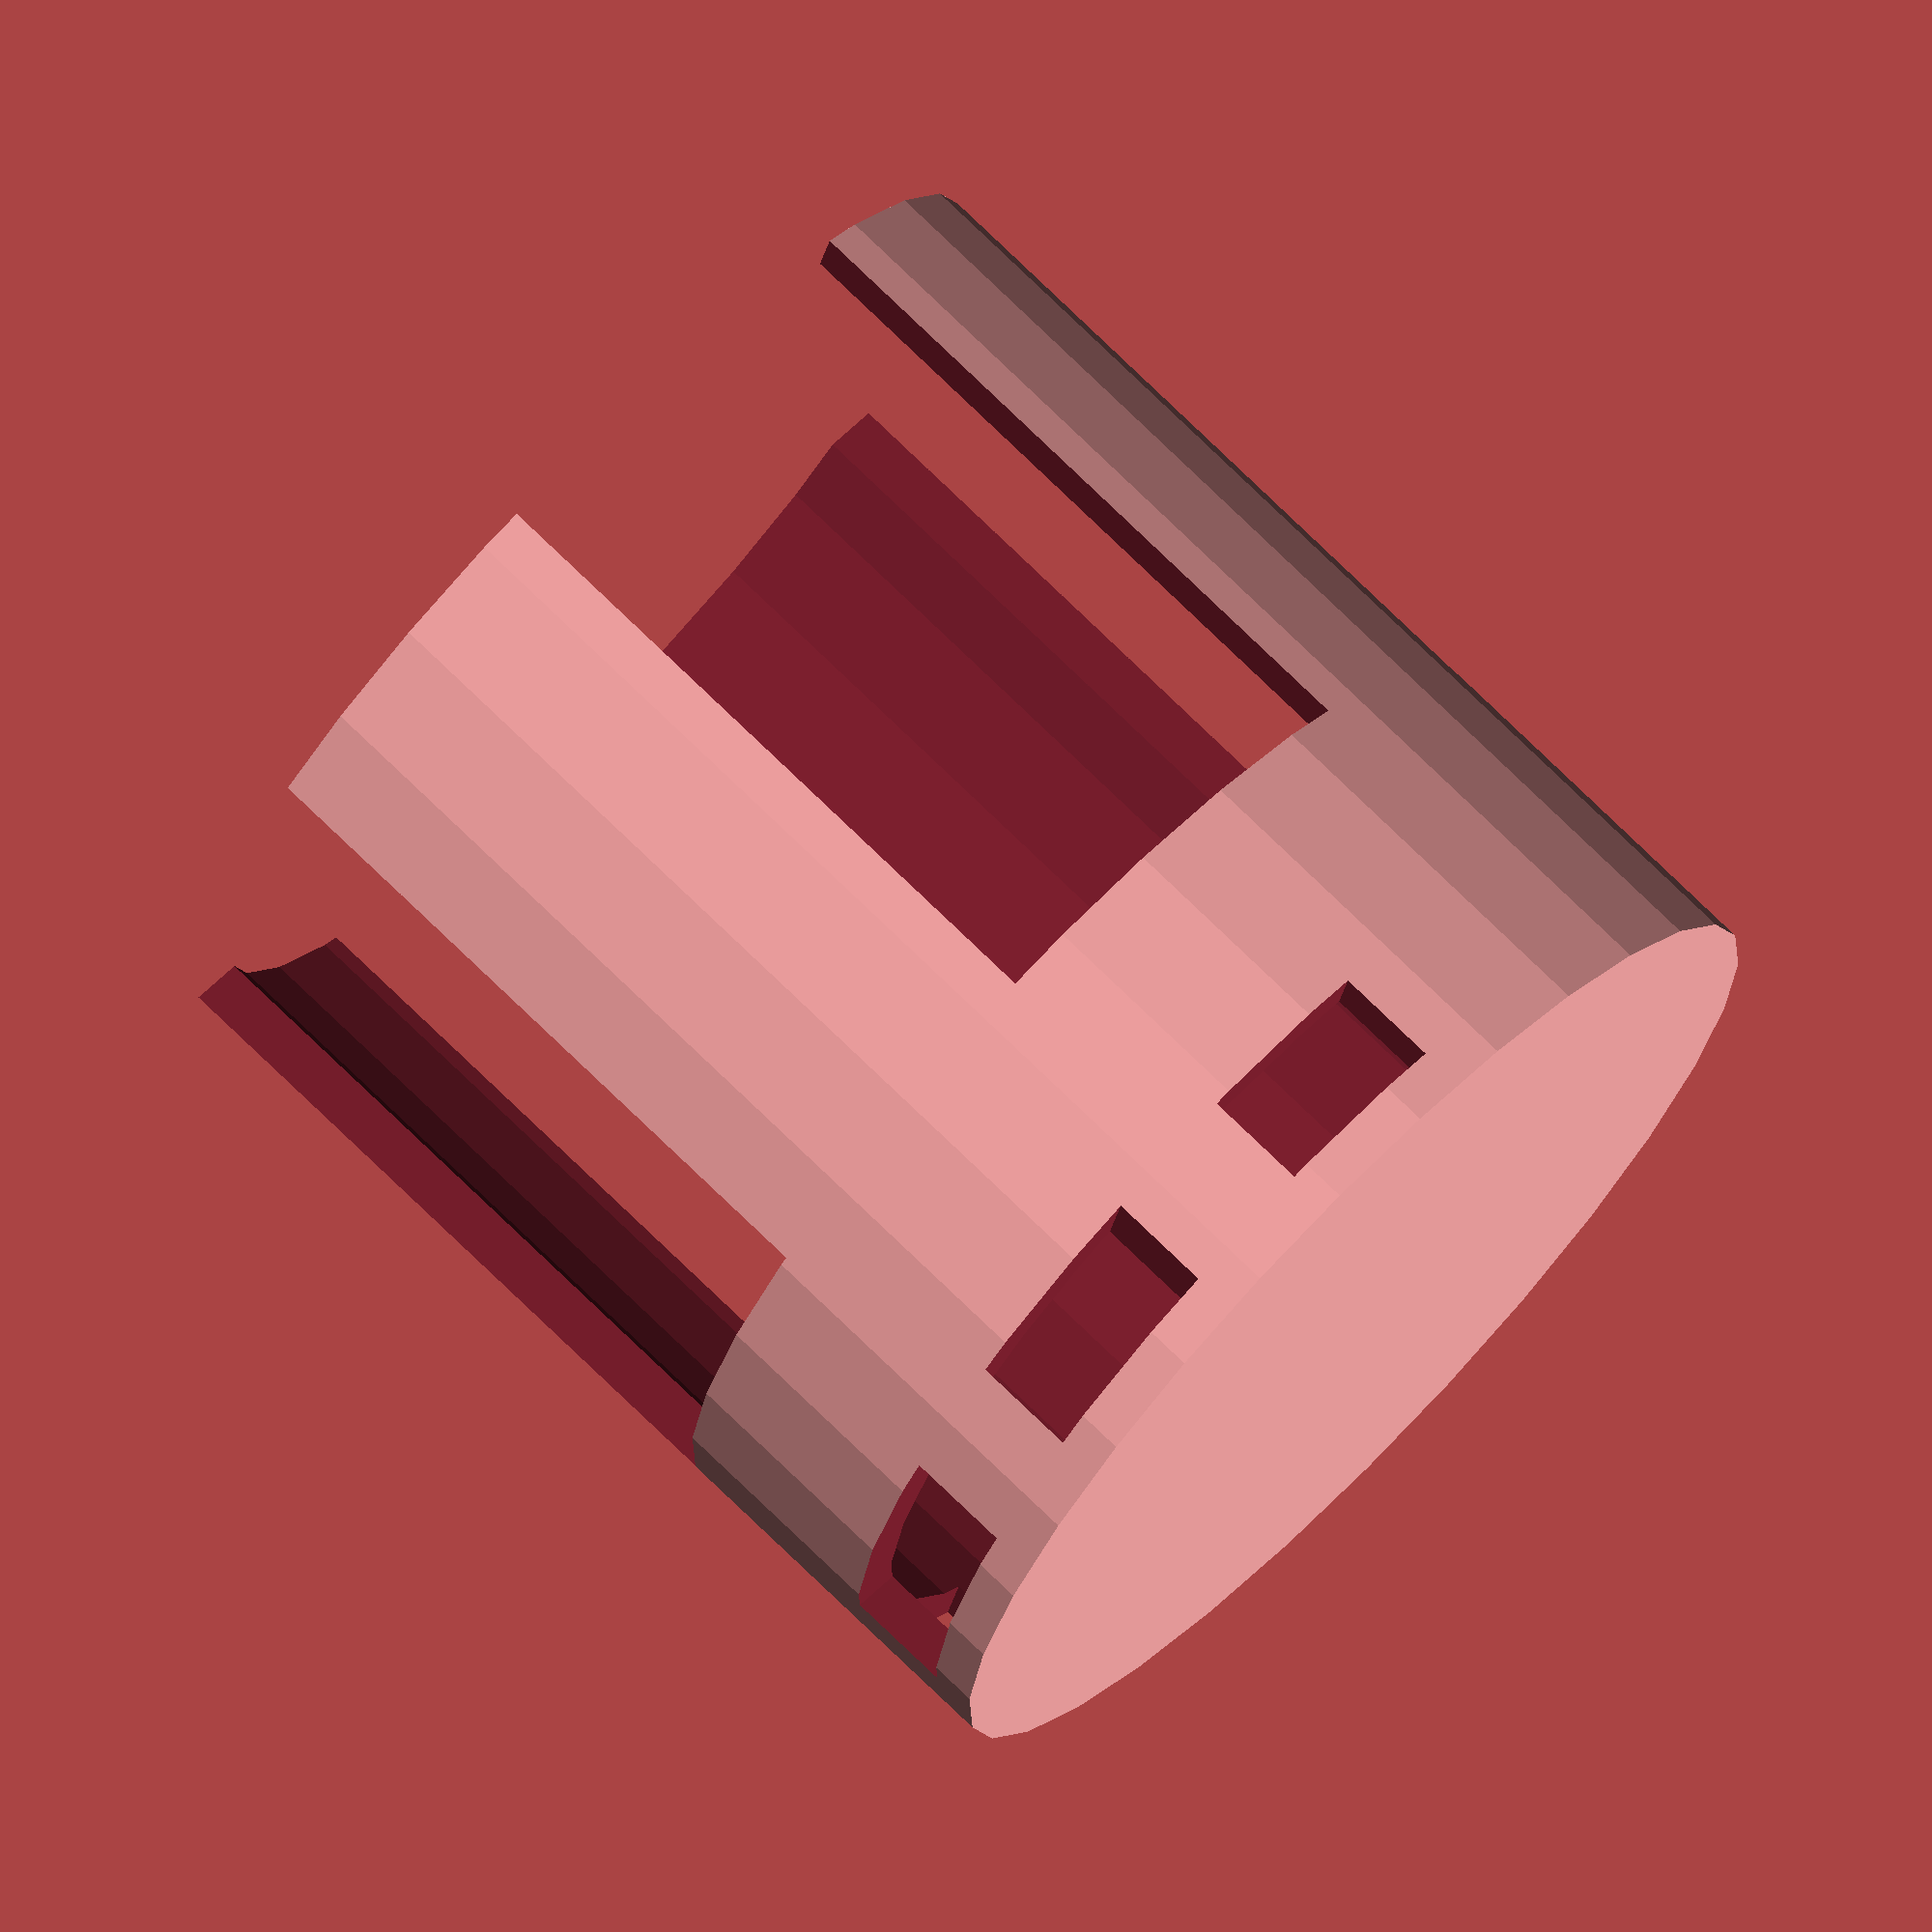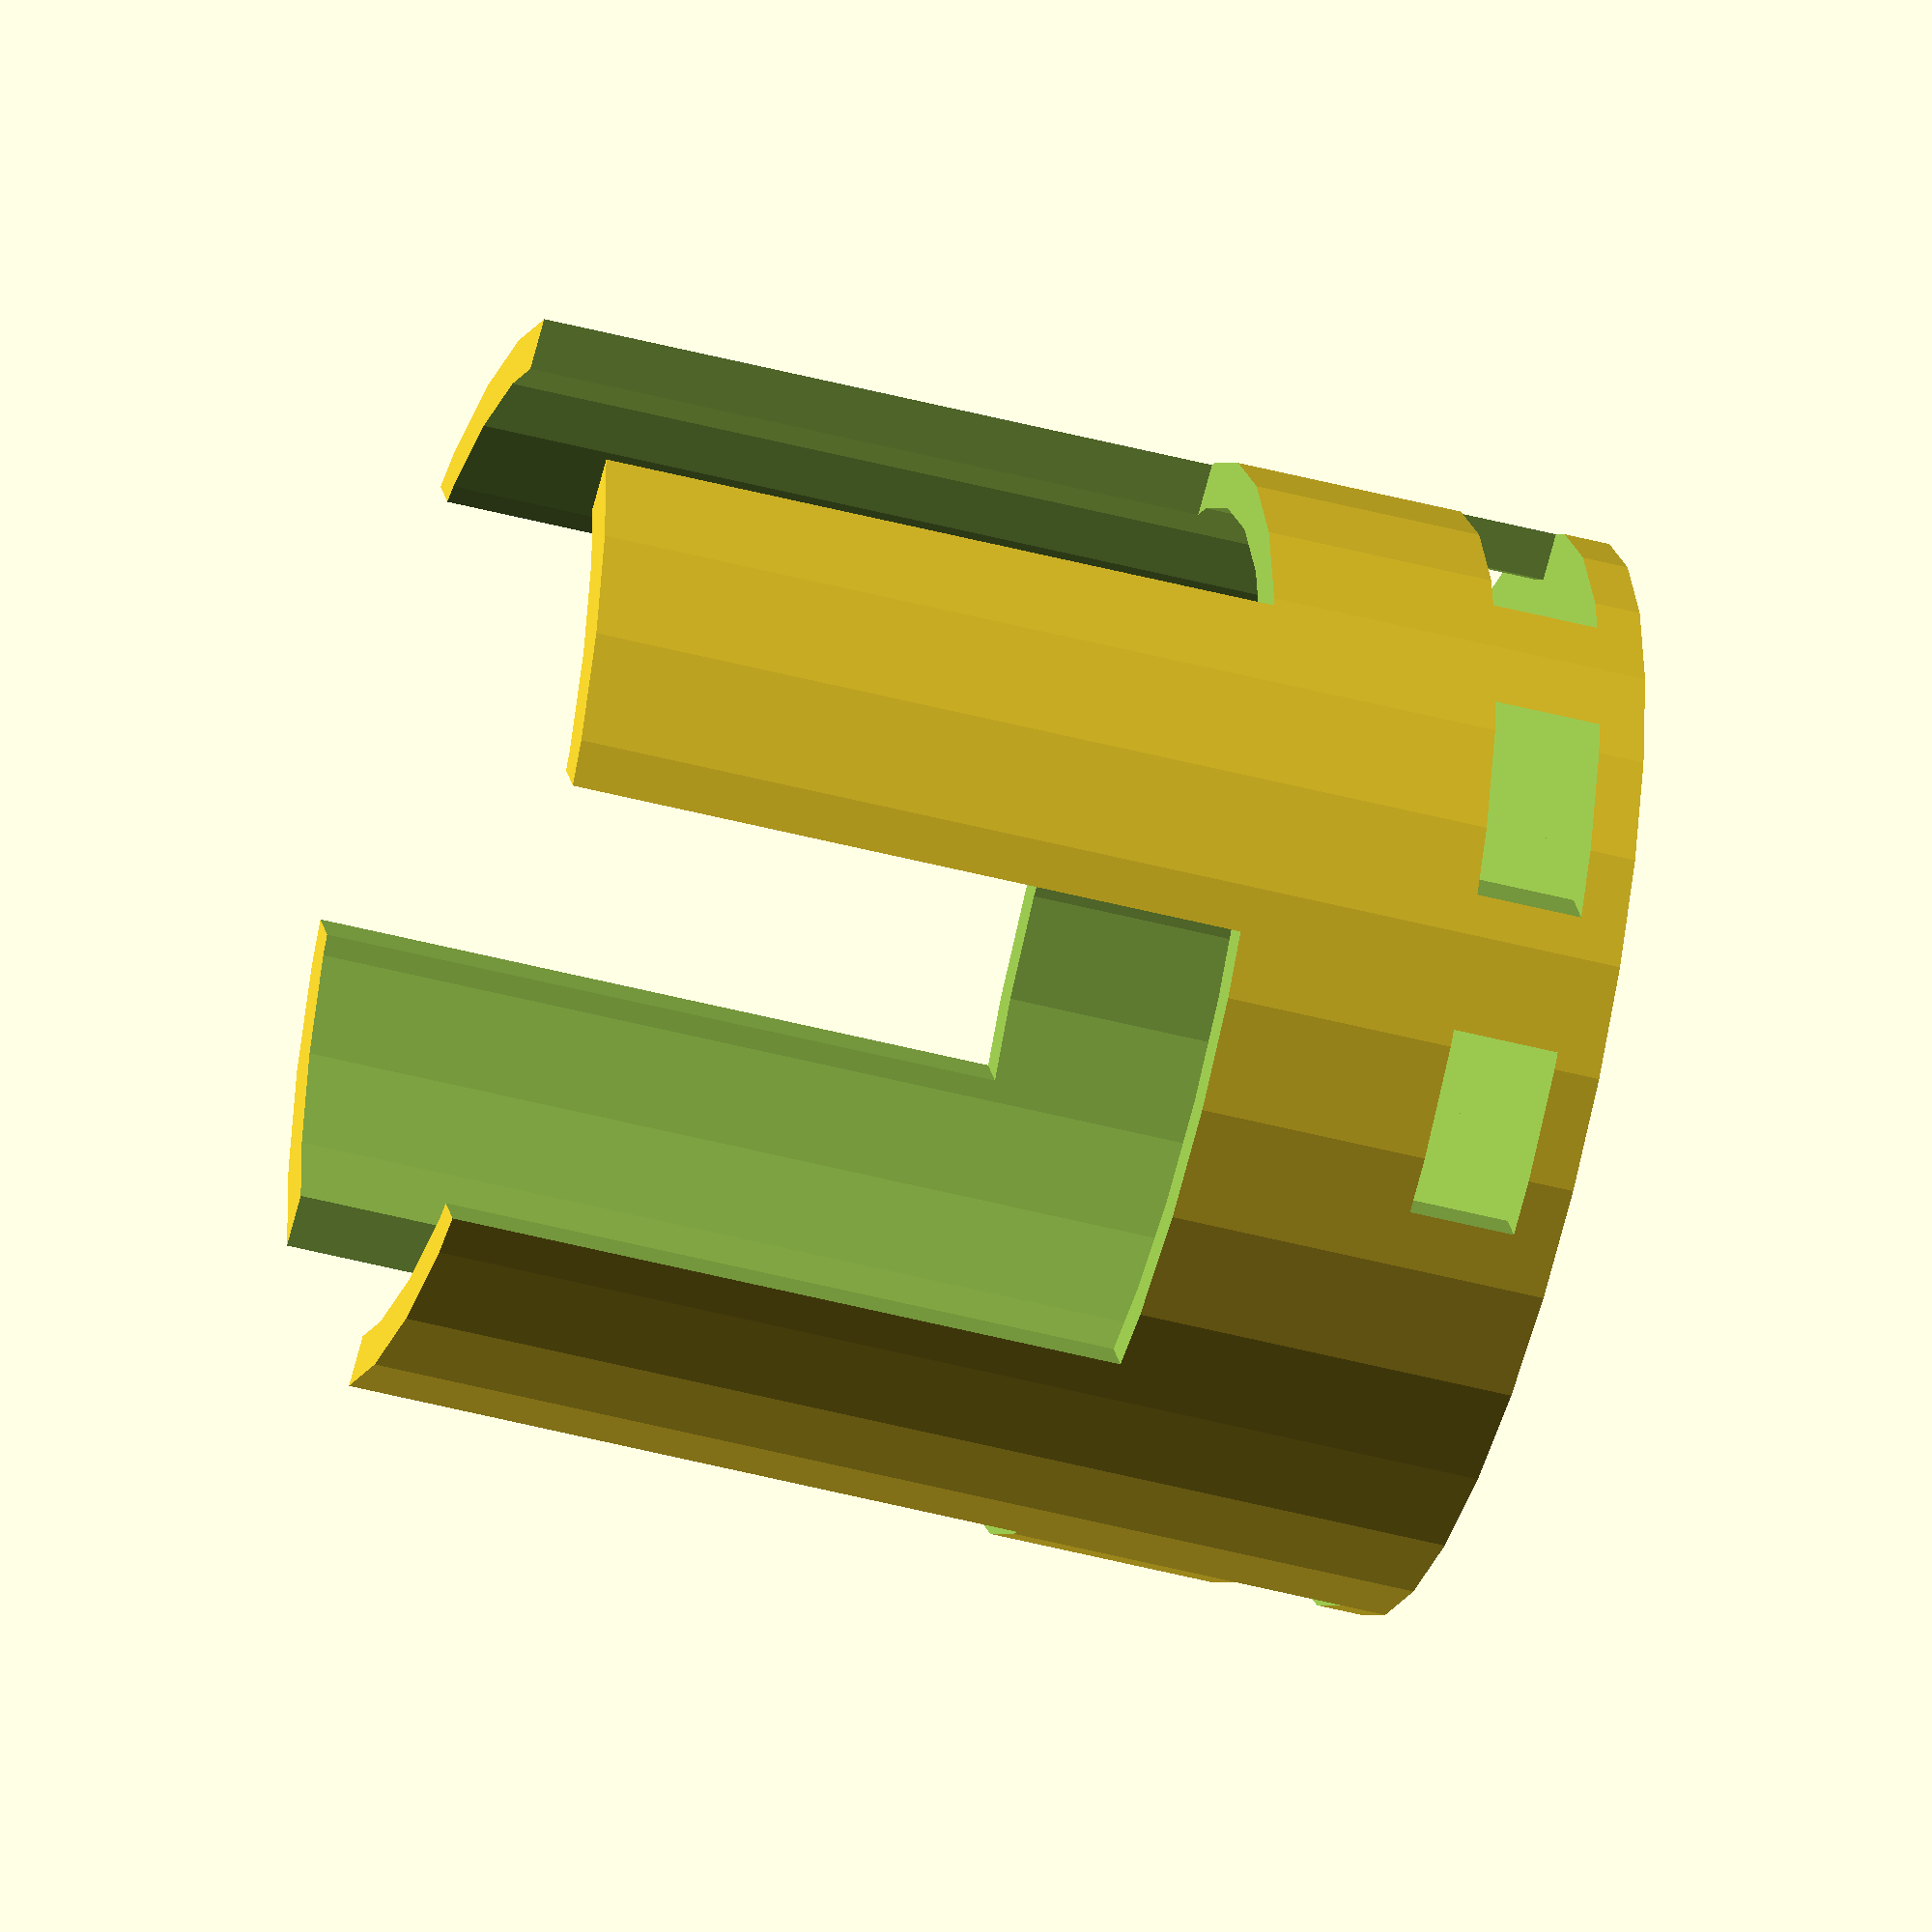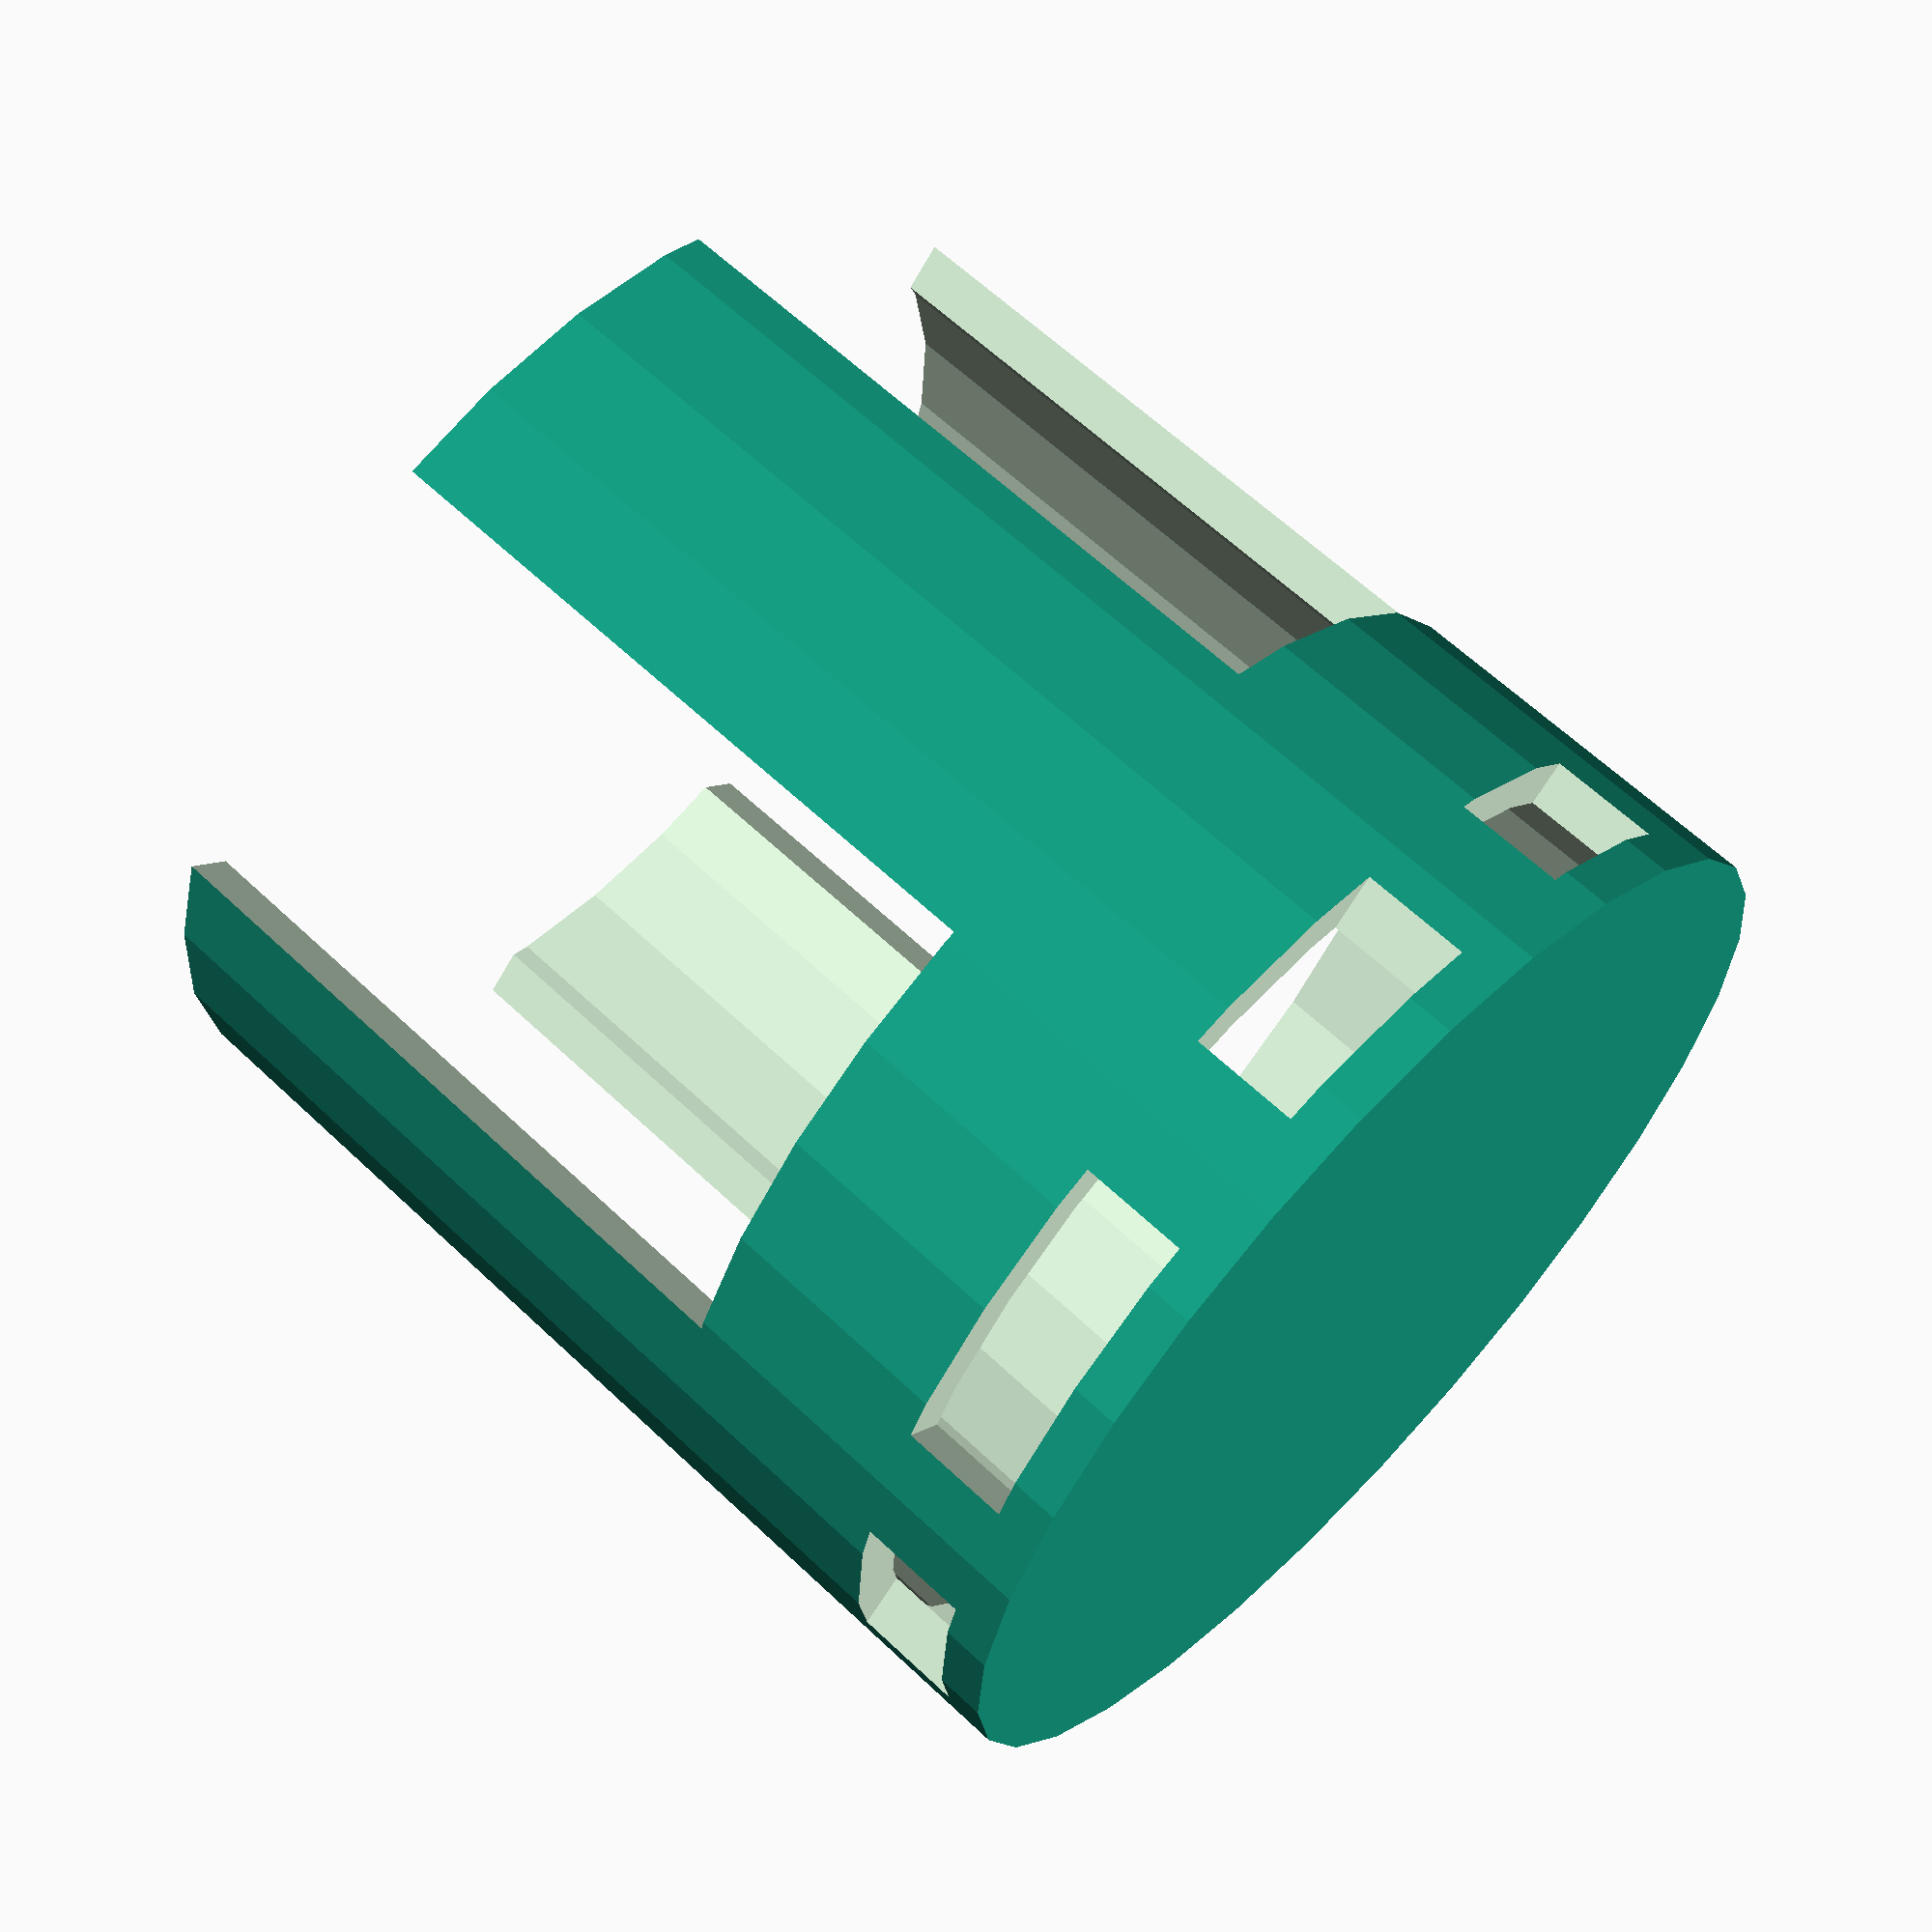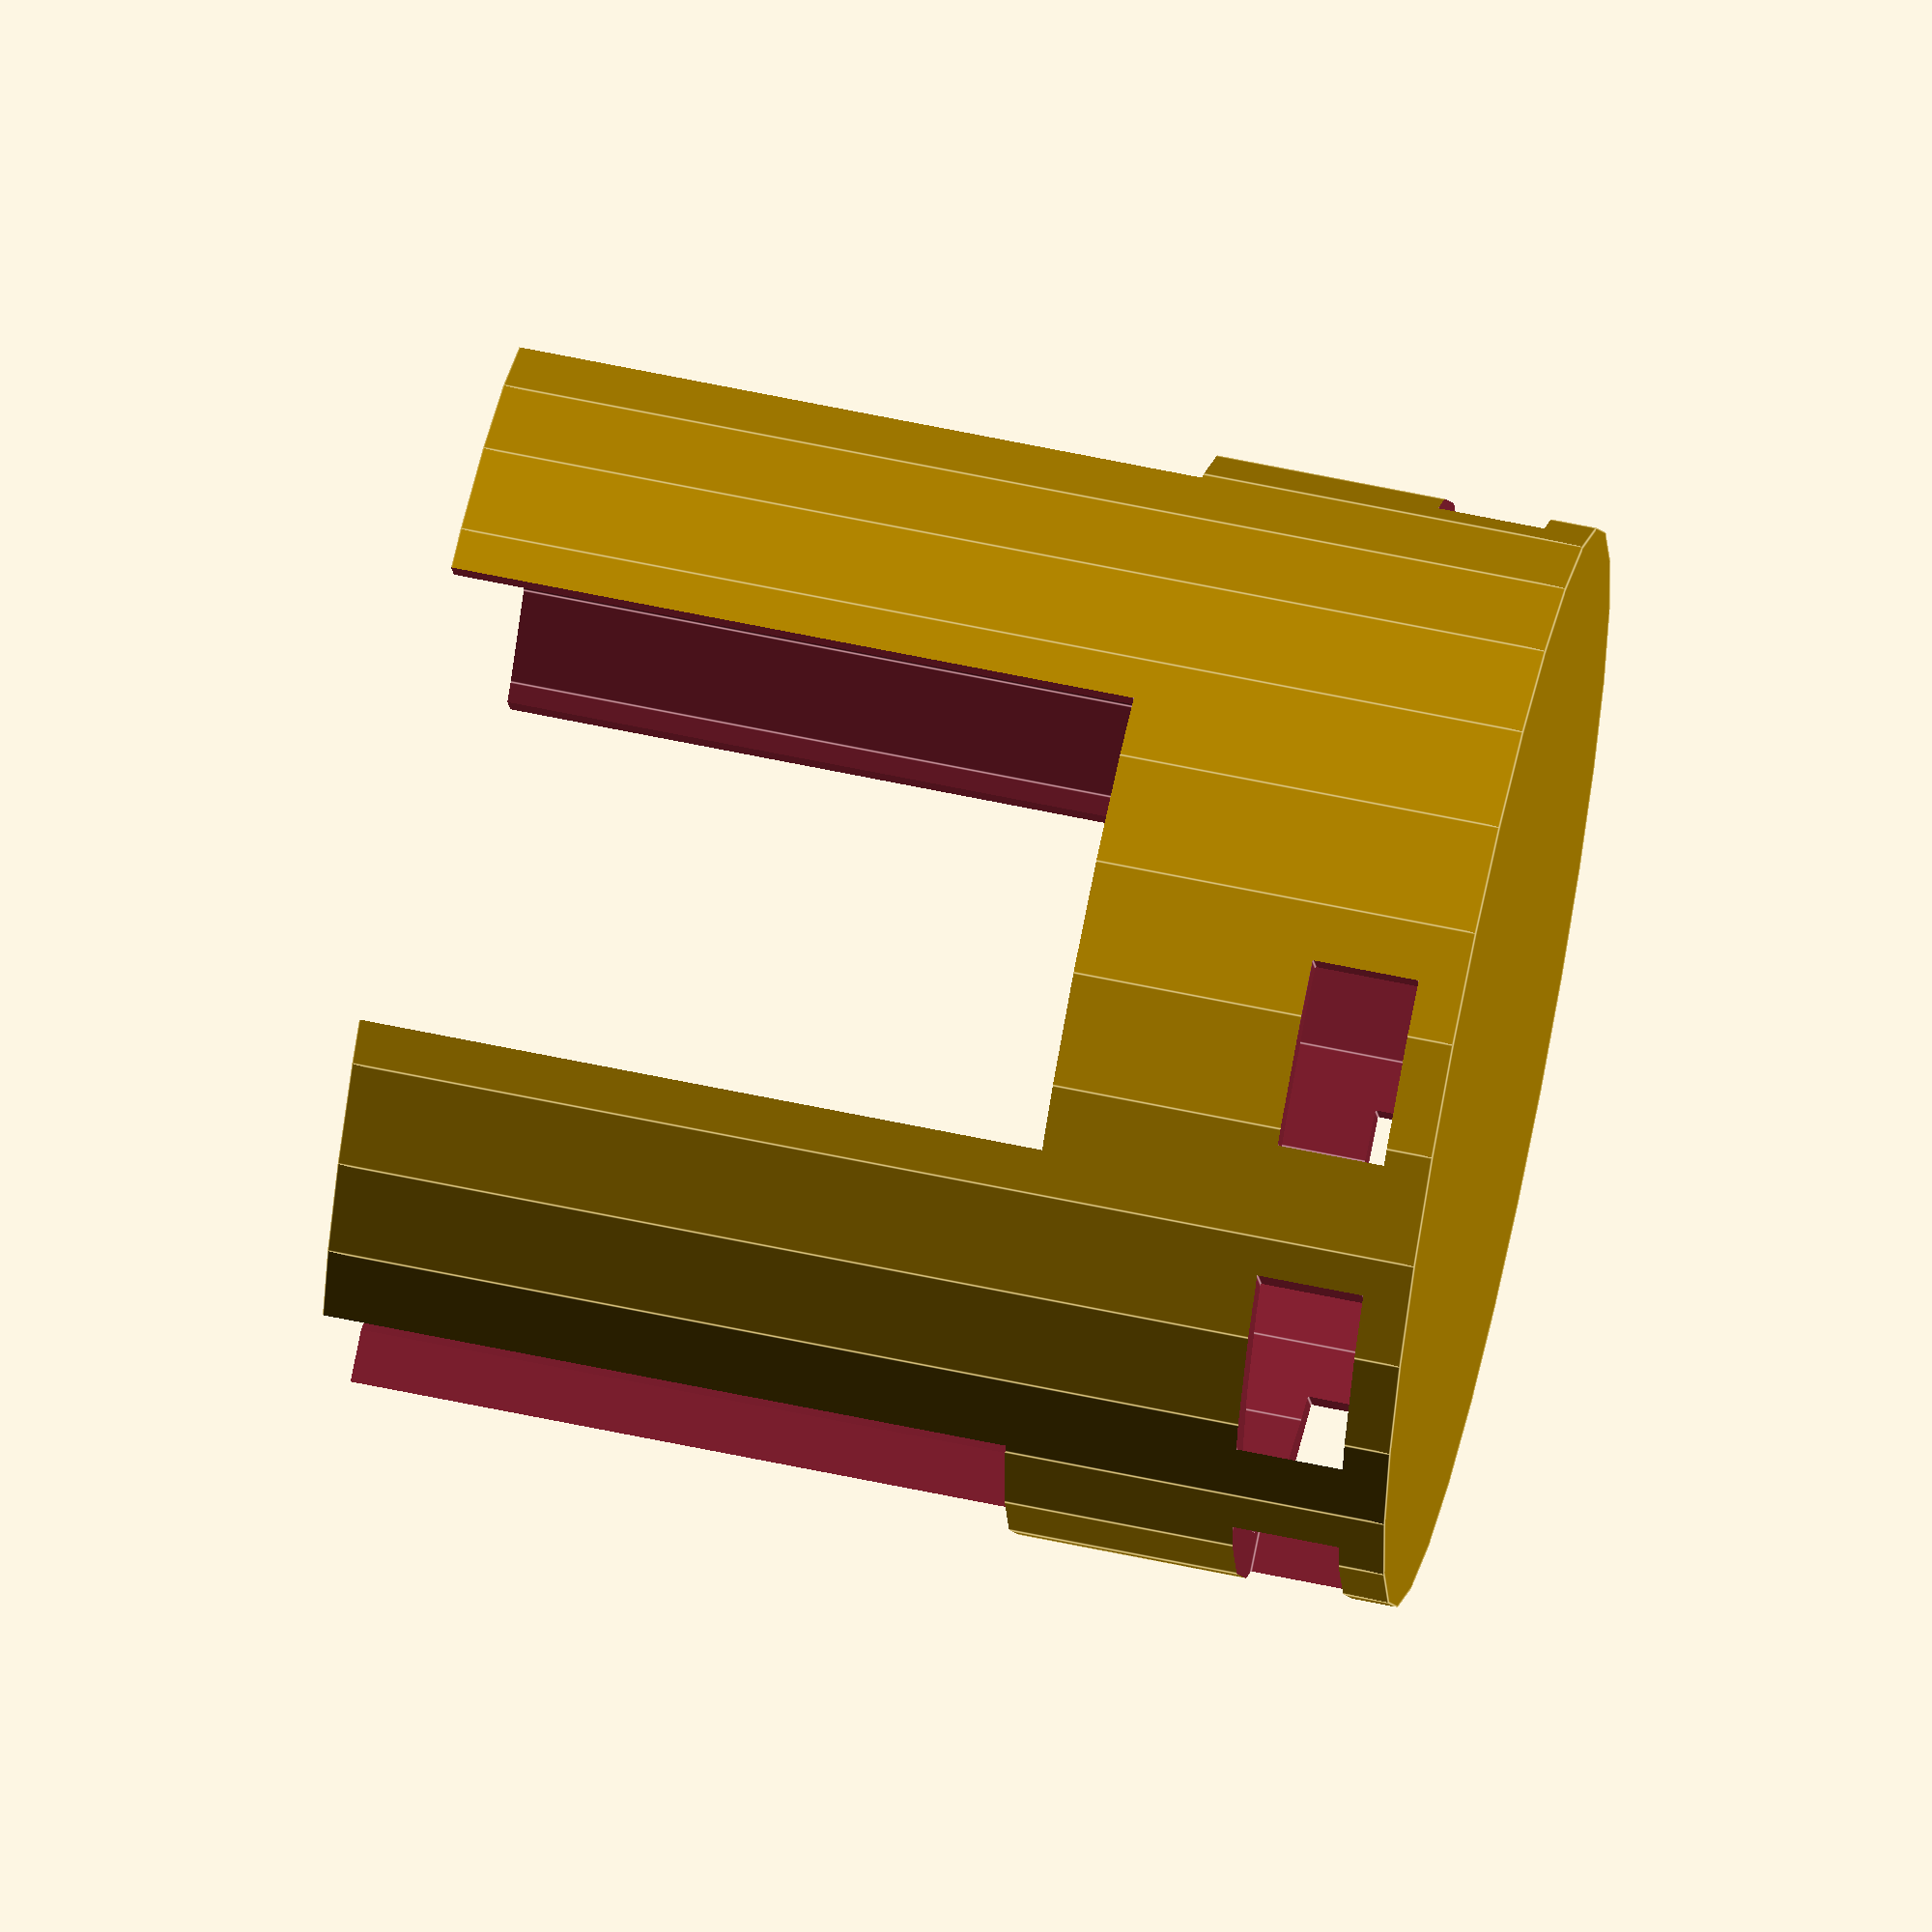
<openscad>
difference() {
	difference() {
		difference() {
			cylinder(70, 35.5, 35.5);
			translate([0,0,3]){
				cylinder(70, 32.5, 32.5);
			}
		}
		union() {
			rotate([0,0,270]) {
				translate([-10,0,3]) {
					cube([20,36,7]);
				}
			}
			translate([0,-36,3]) {
				cube([12,72,7]);
			}
			translate([20,-36,3]) {
				cube([10,72,7]);
			}			translate([-15,-36,25]) {
				cube([30,72,70]);
			}
			rotate([0,0,90]) {
				translate([-15,-36,25]) {
					cube([30,72,70]);
				}
			}
		}
	}

	translate([0,0,3]) {
		rotate([0,0,180-18]) {
			tri(40,36,7);
		}
	}
}

			

module tri(b,c,h) {
	polyhedron( 
		points = [[0,0,0],[b,0,0],[b,c,0],[0,0,h],[b,0,h],[b,c,h]],
		triangles = [[0,1,2], [0,4,1], [1,5,2], [0,2,3],[0,3,4],[1,4,5],[2,5,3],[3,5,4]]
	);
}
</openscad>
<views>
elev=285.8 azim=344.1 roll=134.4 proj=o view=wireframe
elev=226.0 azim=152.7 roll=106.9 proj=o view=solid
elev=117.3 azim=133.8 roll=46.2 proj=p view=solid
elev=114.8 azim=196.9 roll=78.1 proj=o view=edges
</views>
